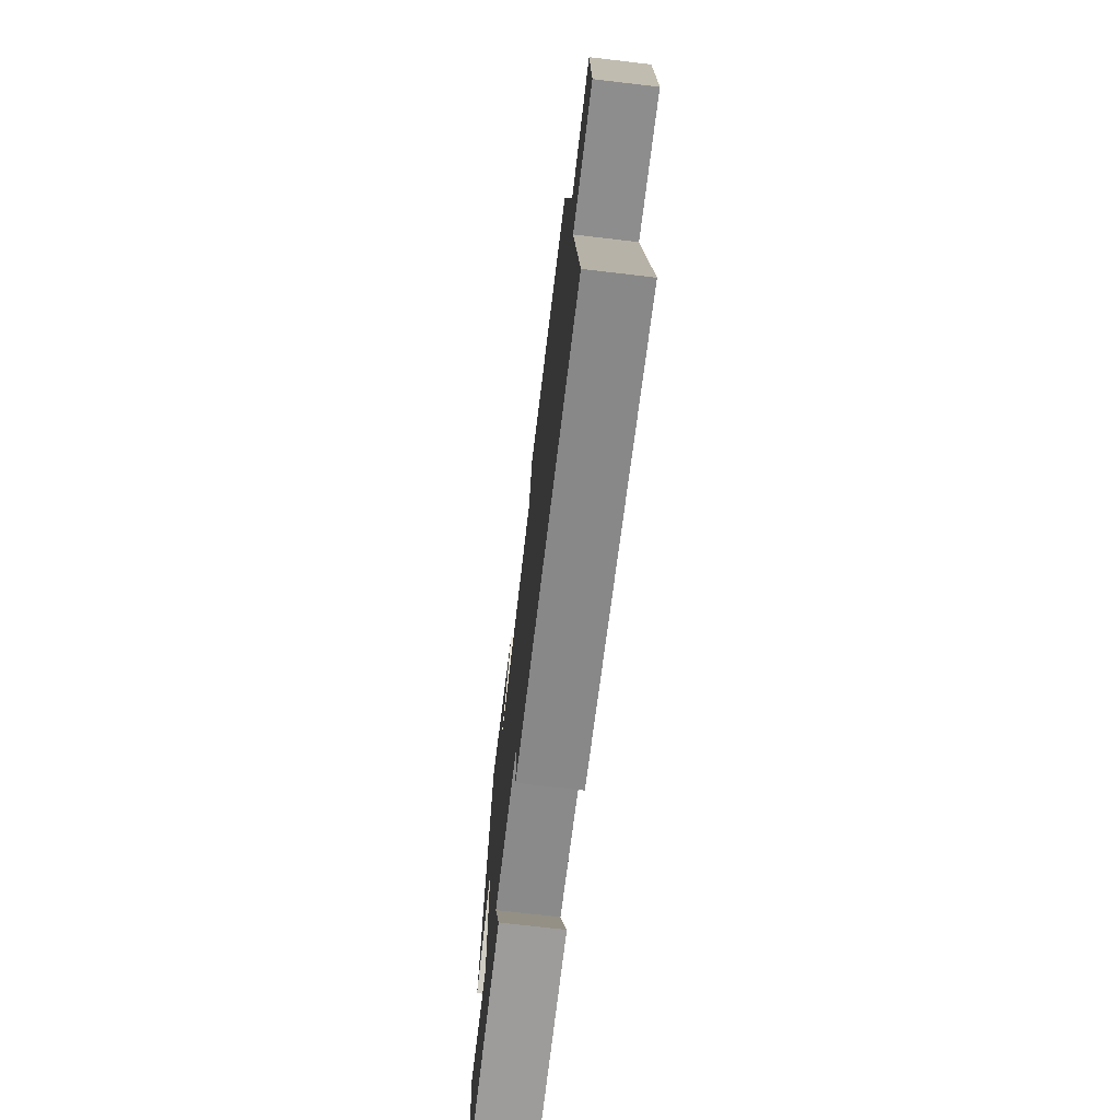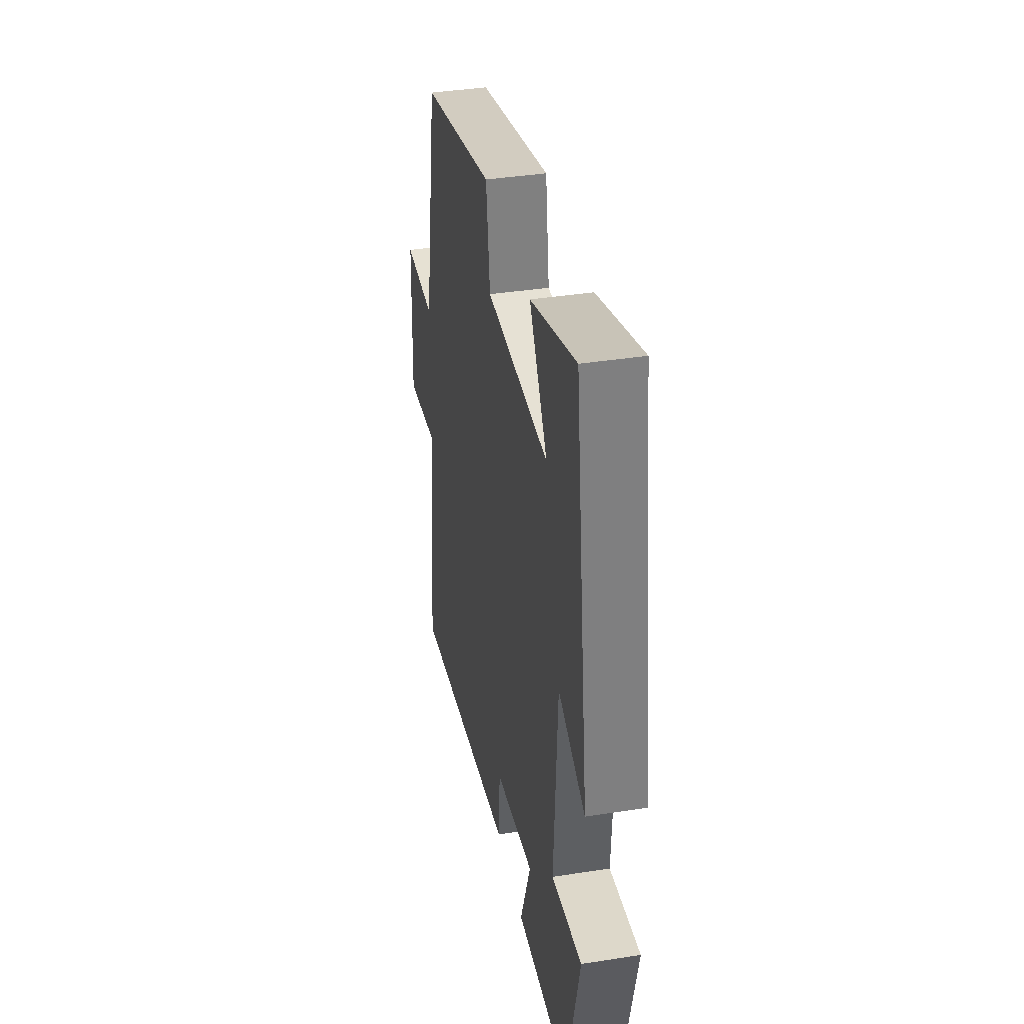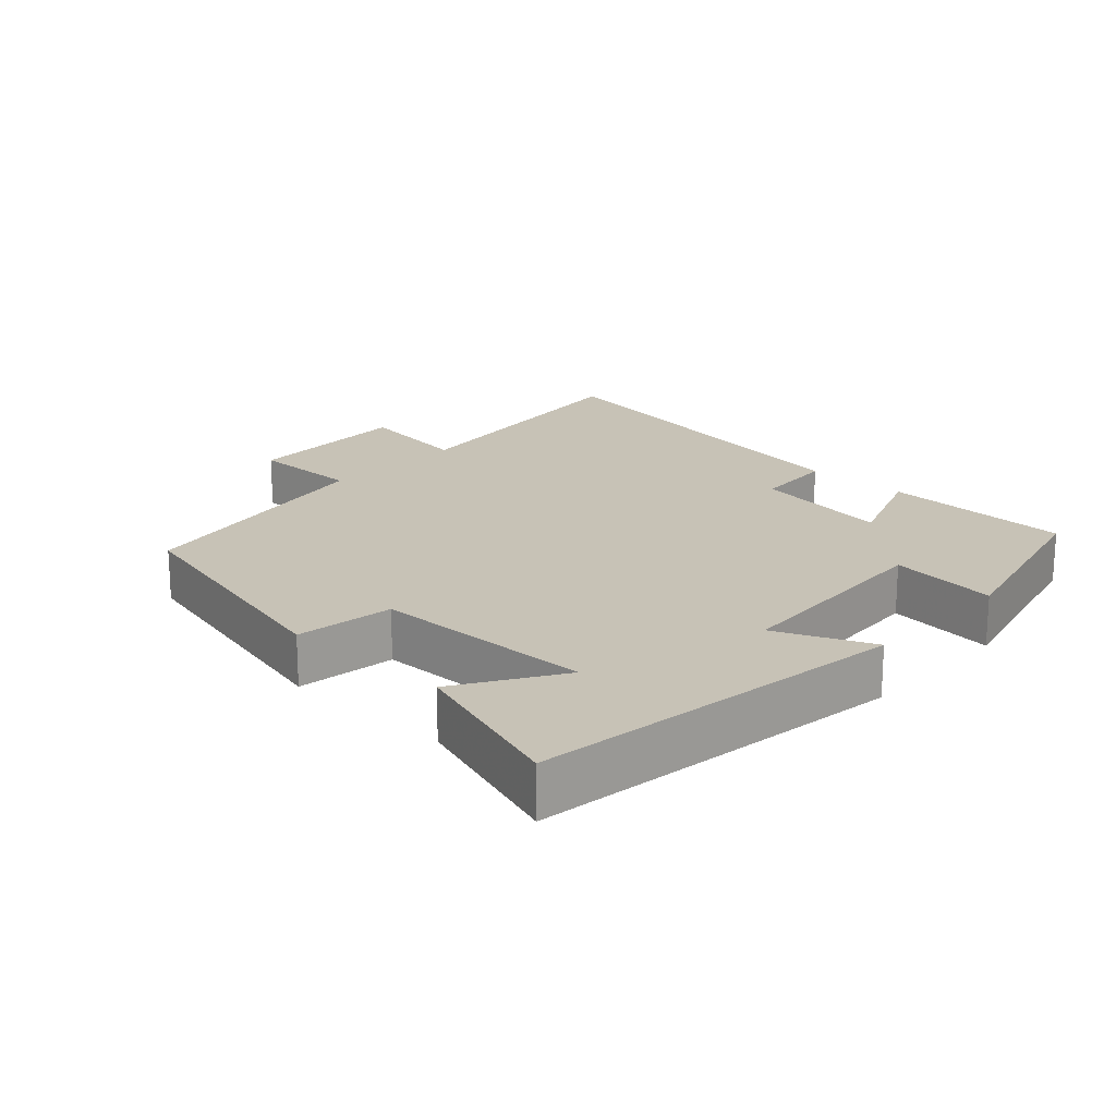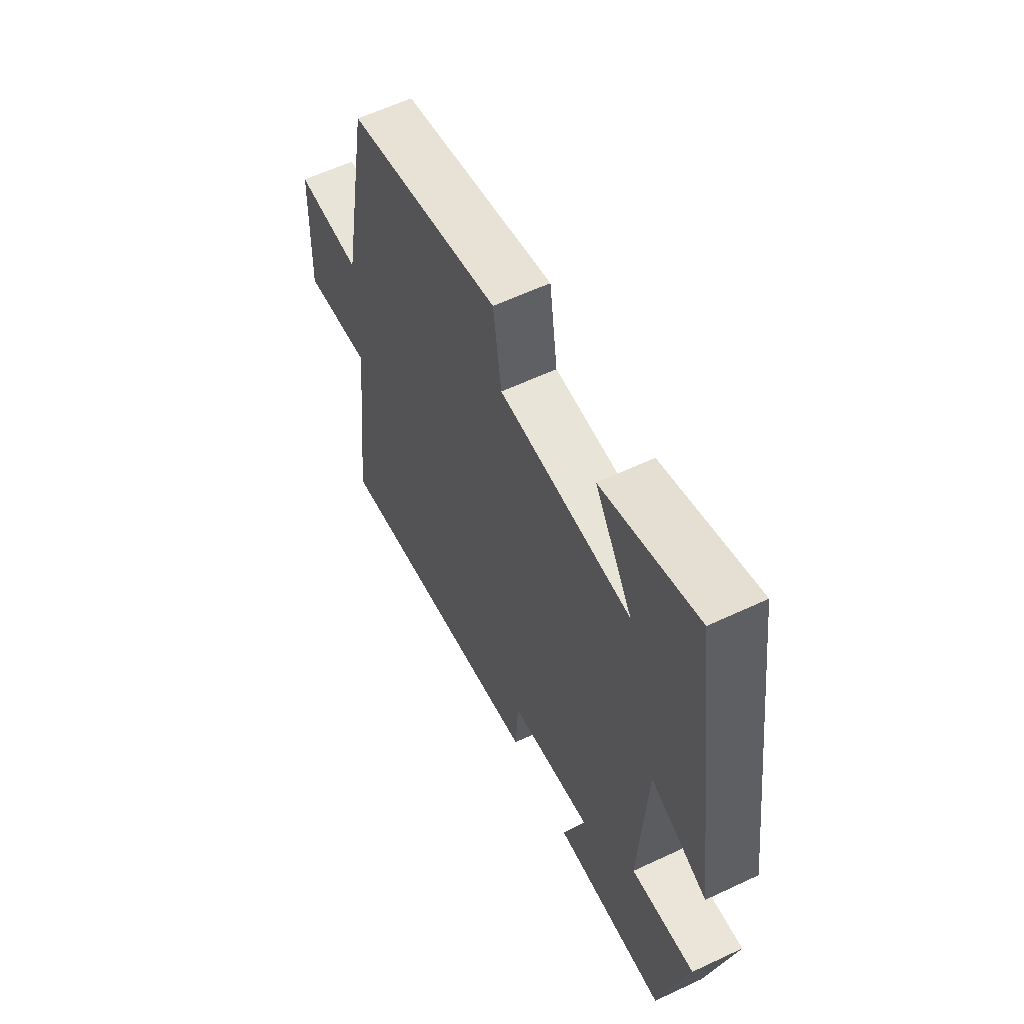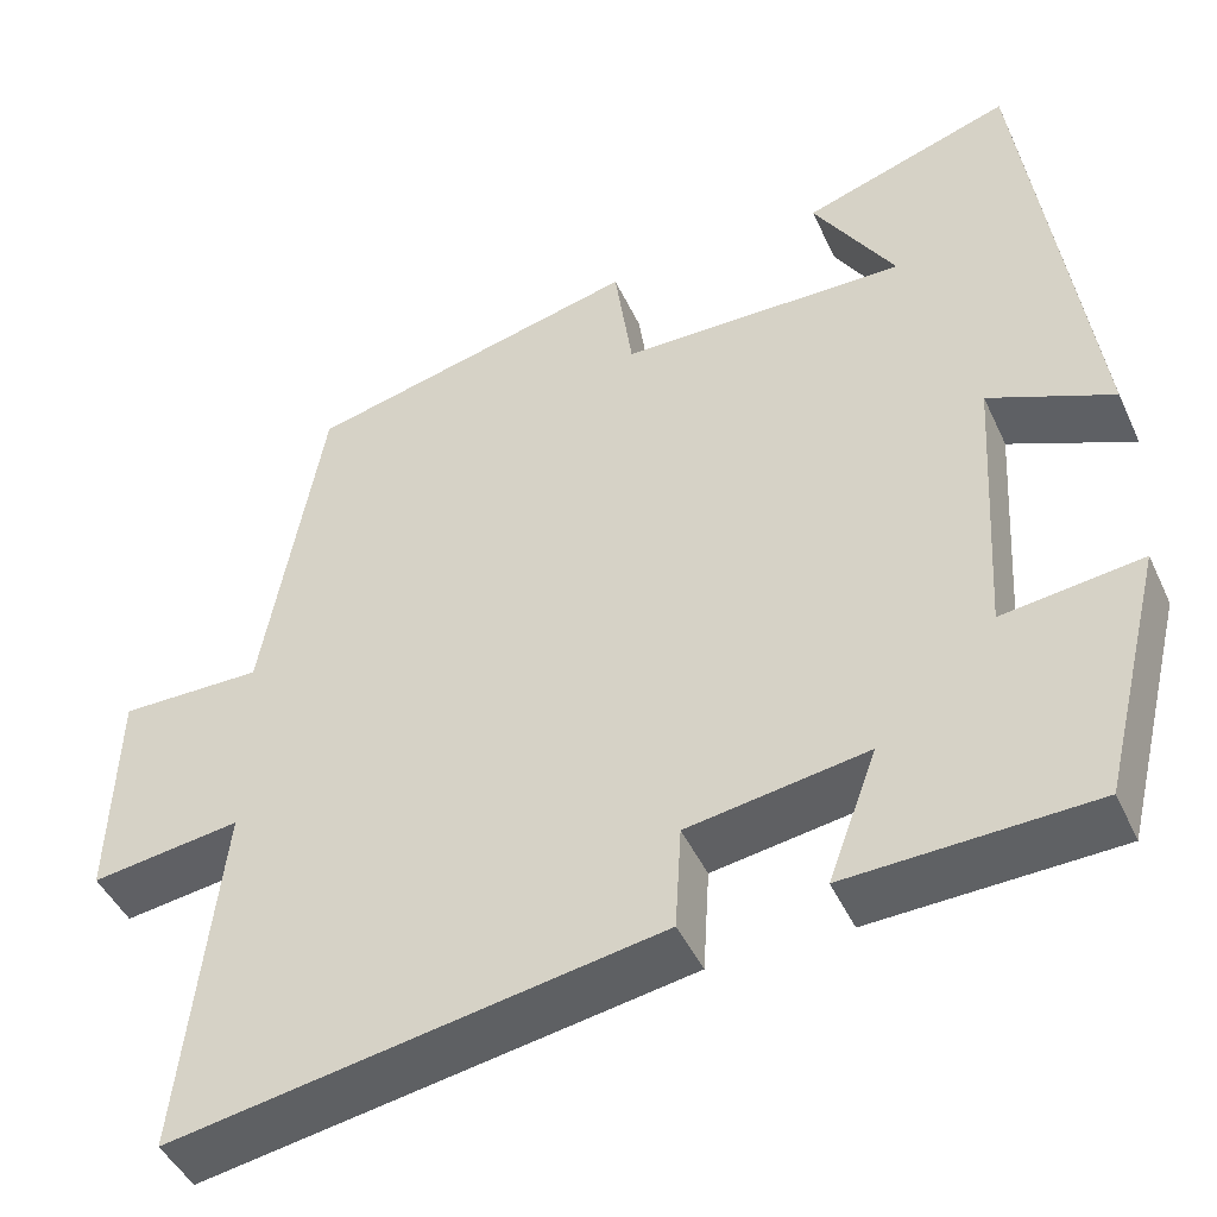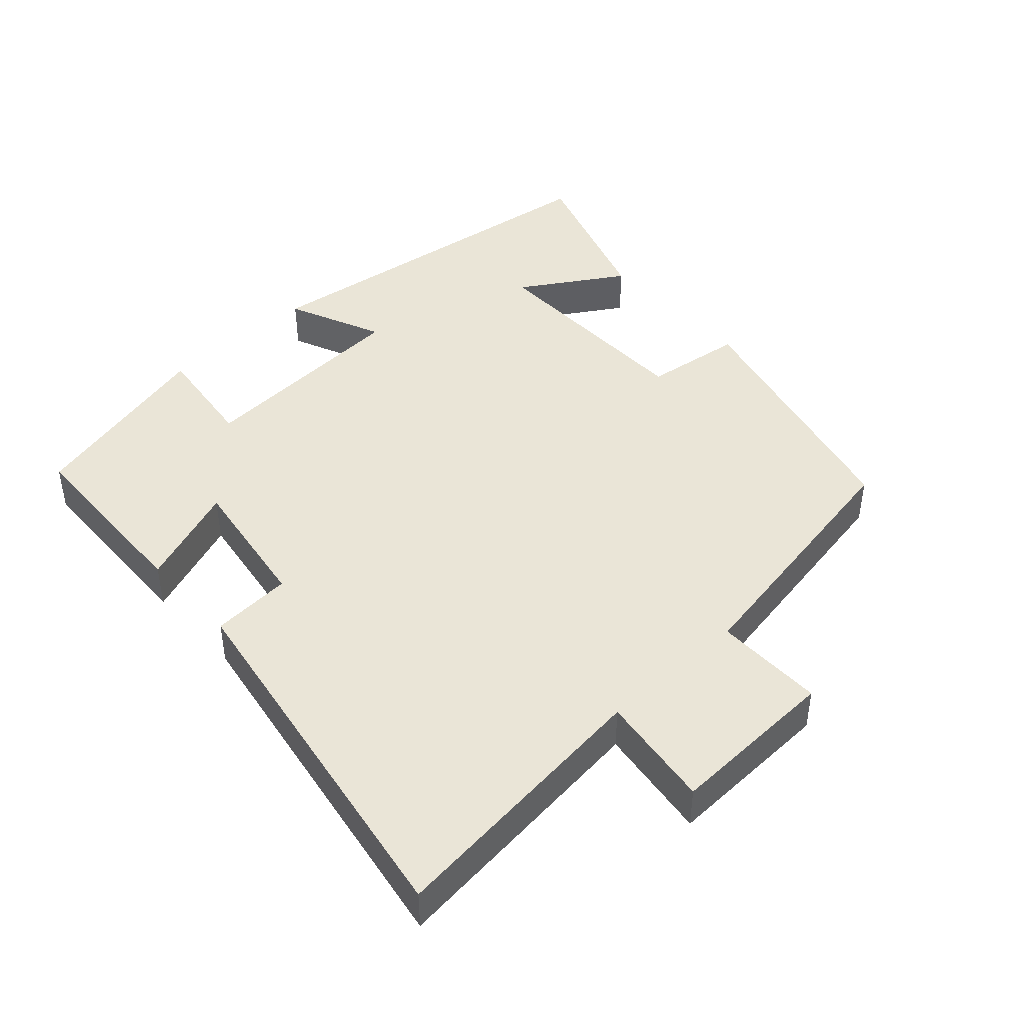
<metadata>
{"format":"obj","ext":"obj","renderer":"f3d","projection":"perspective","resolution":1024,"background":"white","views":[{"elev":-72.6,"azim":-96.7,"up":"+Z"},{"elev":38.5,"azim":78.8,"up":"+Z"},{"elev":19.3,"azim":42.7,"up":"+Y"},{"elev":59.6,"azim":64.2,"up":"+Z"},{"elev":-45.4,"azim":23.8,"up":"+Z"},{"elev":44.3,"azim":-132.6,"up":"+Y"}]}
</metadata>
<code>
v -0.544 0.07 -0.594
v -0.5 0.07 -0.193
v -0.667 0.07 -0.216
v -0.659 0.07 0.03
v -0.5 0.07 0.029
v -0.433 0.07 0.408
v -0.059 0.07 0.5
v -0.039 0.07 0.357
v 0.283 0.07 0.353
v 0.191 0.07 0.5
v 0.425 0.07 0.578
v 0.5 0.07 0.031
v 0.361 0.07 0.091
v 0.343 0.07 -0.227
v 0.5 0.07 -0.207
v 0.431 0.07 -0.489
v 0.155 0.07 -0.5
v 0.21 0.07 -0.351
v 0.008 0.07 -0.383
v 0.001 0.07 -0.5
v -0.544 0 -0.594
v -0.5 0 -0.193
v -0.667 0 -0.216
v -0.659 0 0.03
v -0.5 0 0.029
v -0.433 0 0.408
v -0.059 0 0.5
v -0.039 0 0.357
v 0.283 0 0.353
v 0.191 0 0.5
v 0.425 0 0.578
v 0.5 0 0.031
v 0.361 0 0.091
v 0.343 0 -0.227
v 0.5 0 -0.207
v 0.431 0 -0.489
v 0.155 0 -0.5
v 0.21 0 -0.351
v 0.008 0 -0.383
v 0.001 0 -0.5
f 19 20 1 2
f 18 19 2
f 16 17 18
f 15 16 18
f 14 15 18
f 13 14 18 2
f 11 12 13
f 9 10 11
f 9 11 13
f 13 2 3
f 9 13 3
f 8 9 3
f 5 6 7 8
f 3 4 5
f 3 5 8
f 22 21 40 39
f 22 39 38
f 38 37 36
f 38 36 35
f 38 35 34
f 22 38 34 33
f 33 32 31
f 31 30 29
f 33 31 29
f 23 22 33
f 23 33 29
f 23 29 28
f 28 27 26 25
f 25 24 23
f 28 25 23
f 1 21 22 2
f 2 22 23 3
f 3 23 24 4
f 4 24 25 5
f 5 25 26 6
f 6 26 27 7
f 7 27 28 8
f 8 28 29 9
f 9 29 30 10
f 10 30 31 11
f 11 31 32 12
f 12 32 33 13
f 13 33 34 14
f 14 34 35 15
f 15 35 36 16
f 16 36 37 17
f 17 37 38 18
f 18 38 39 19
f 19 39 40 20
f 20 40 21 1

</code>
